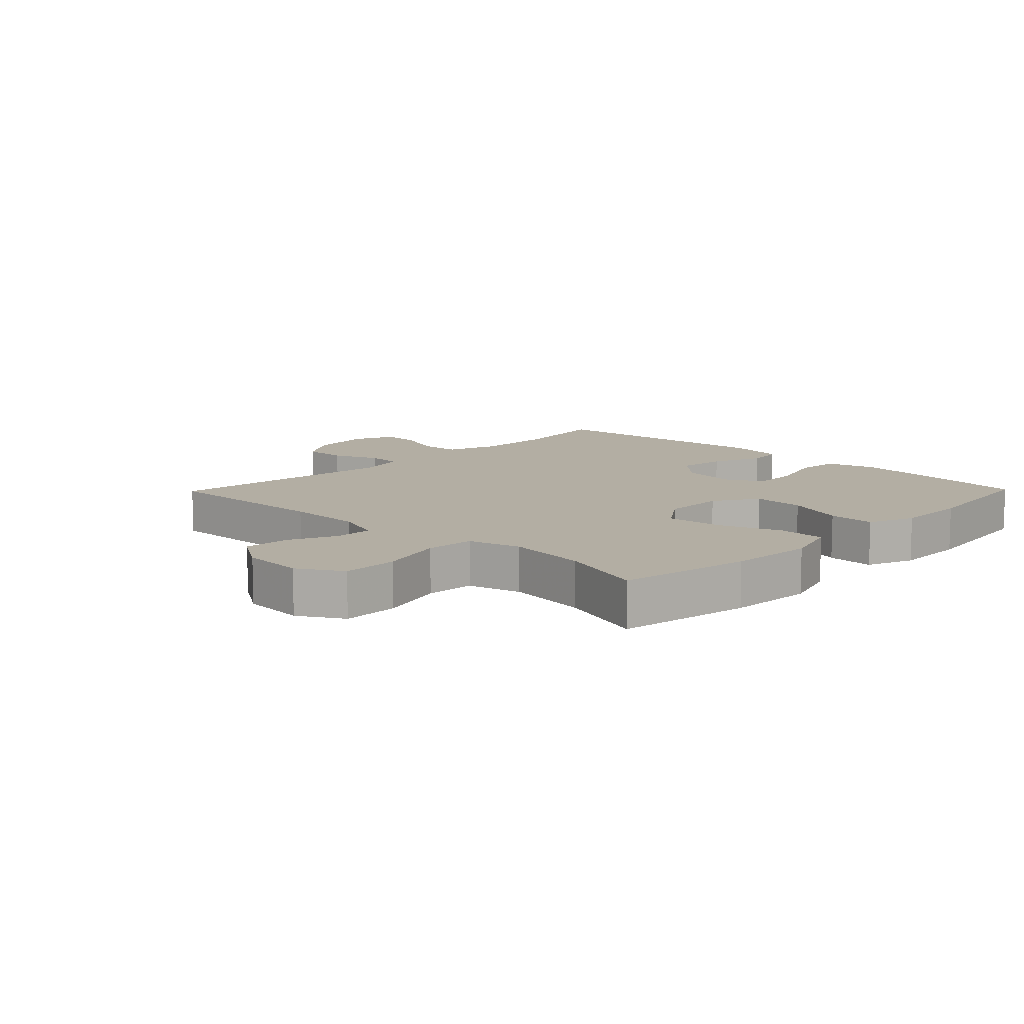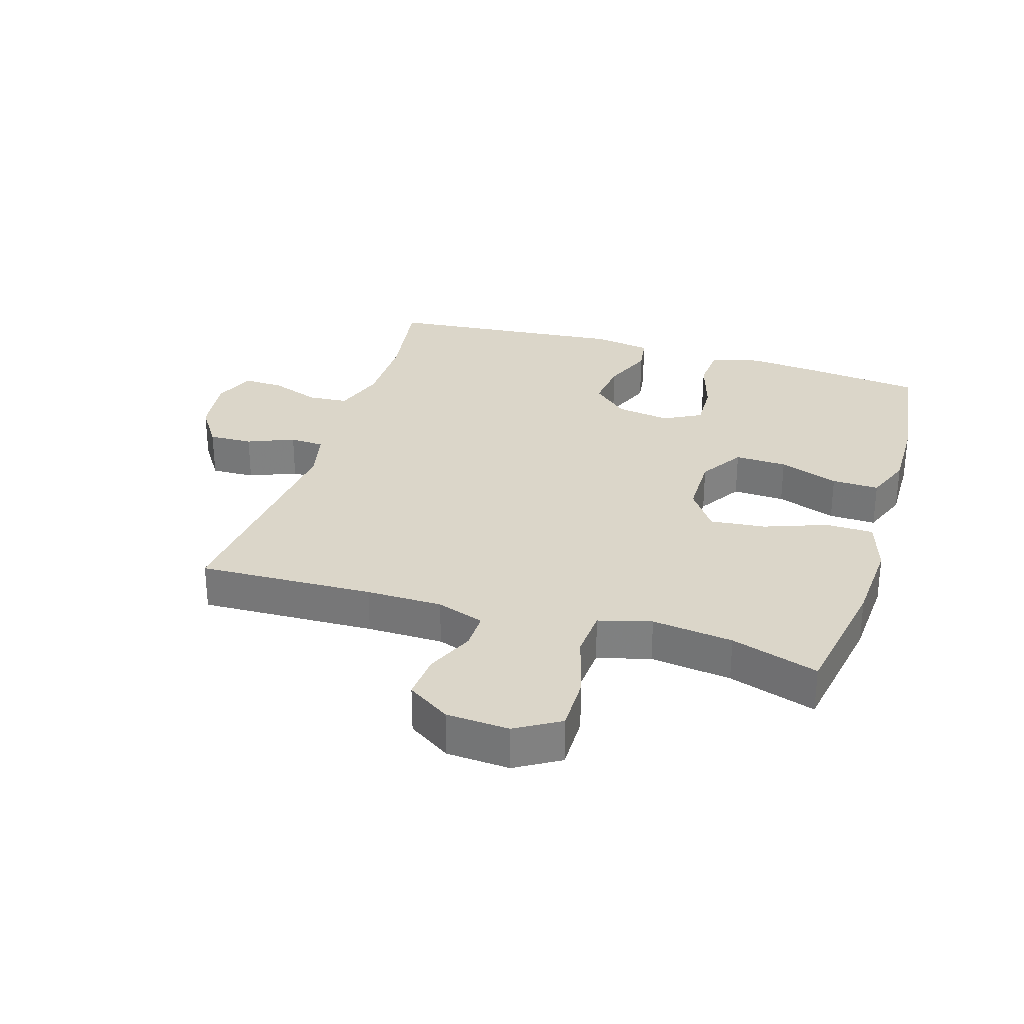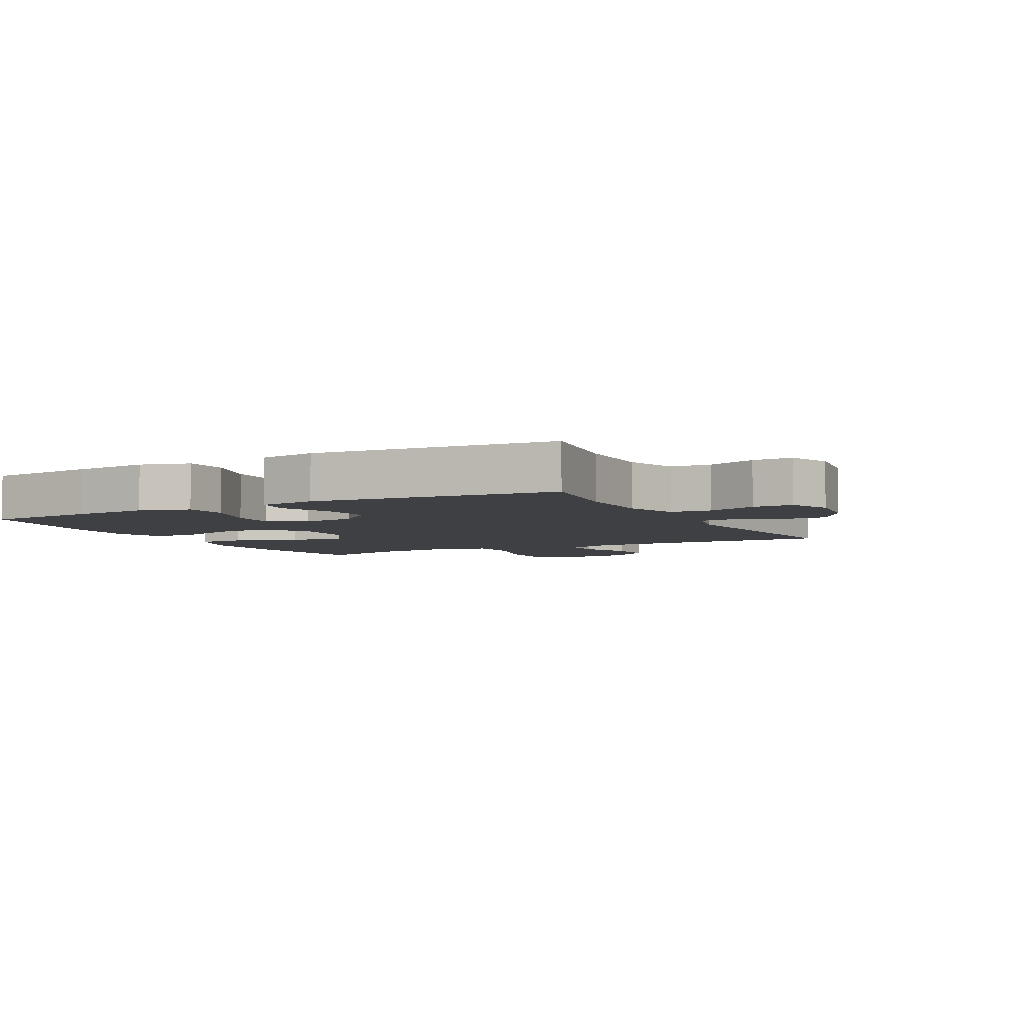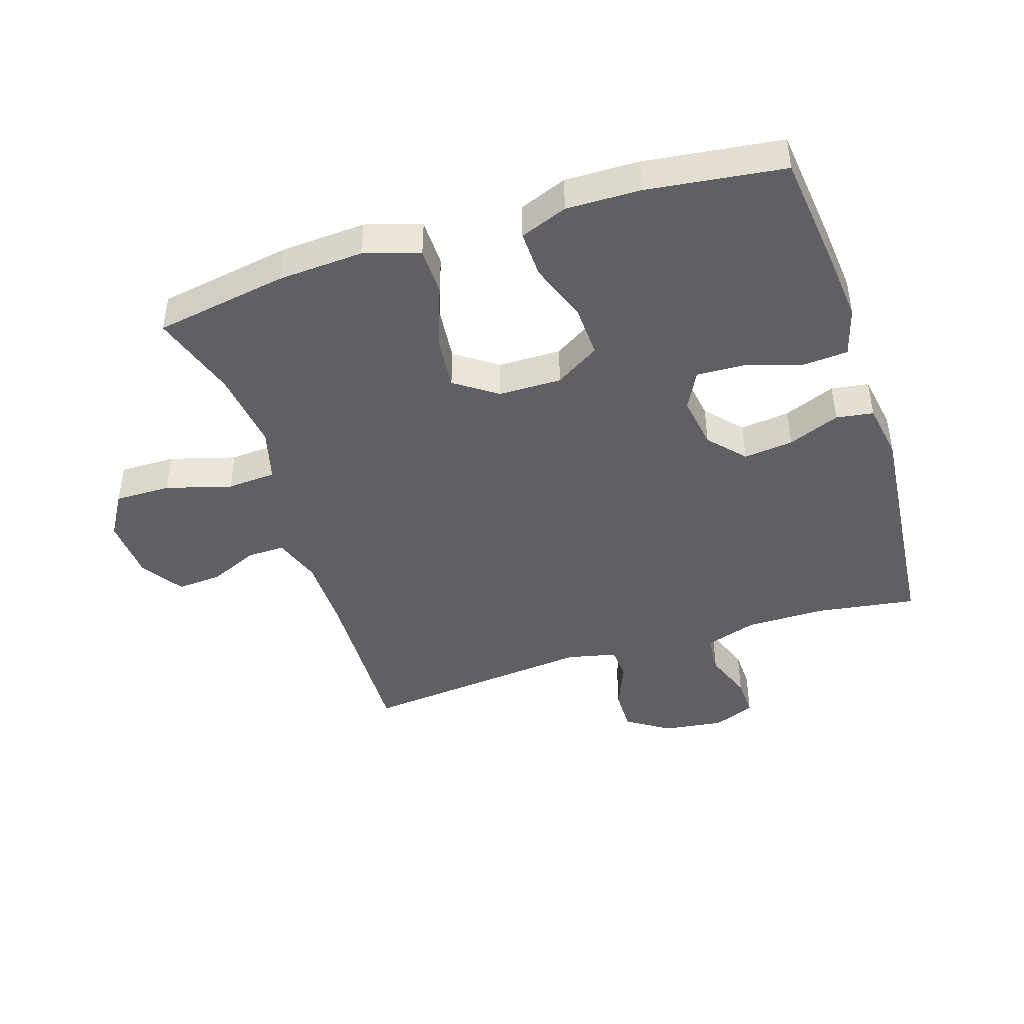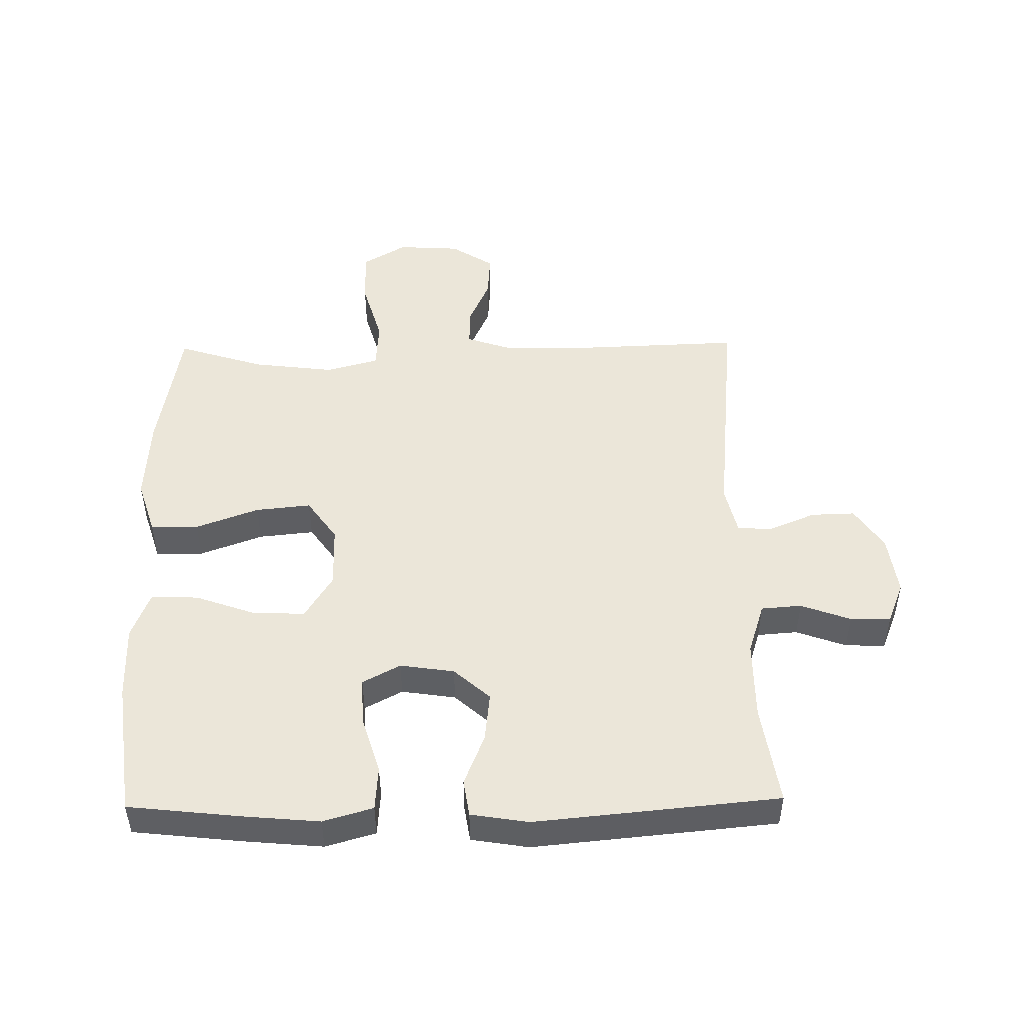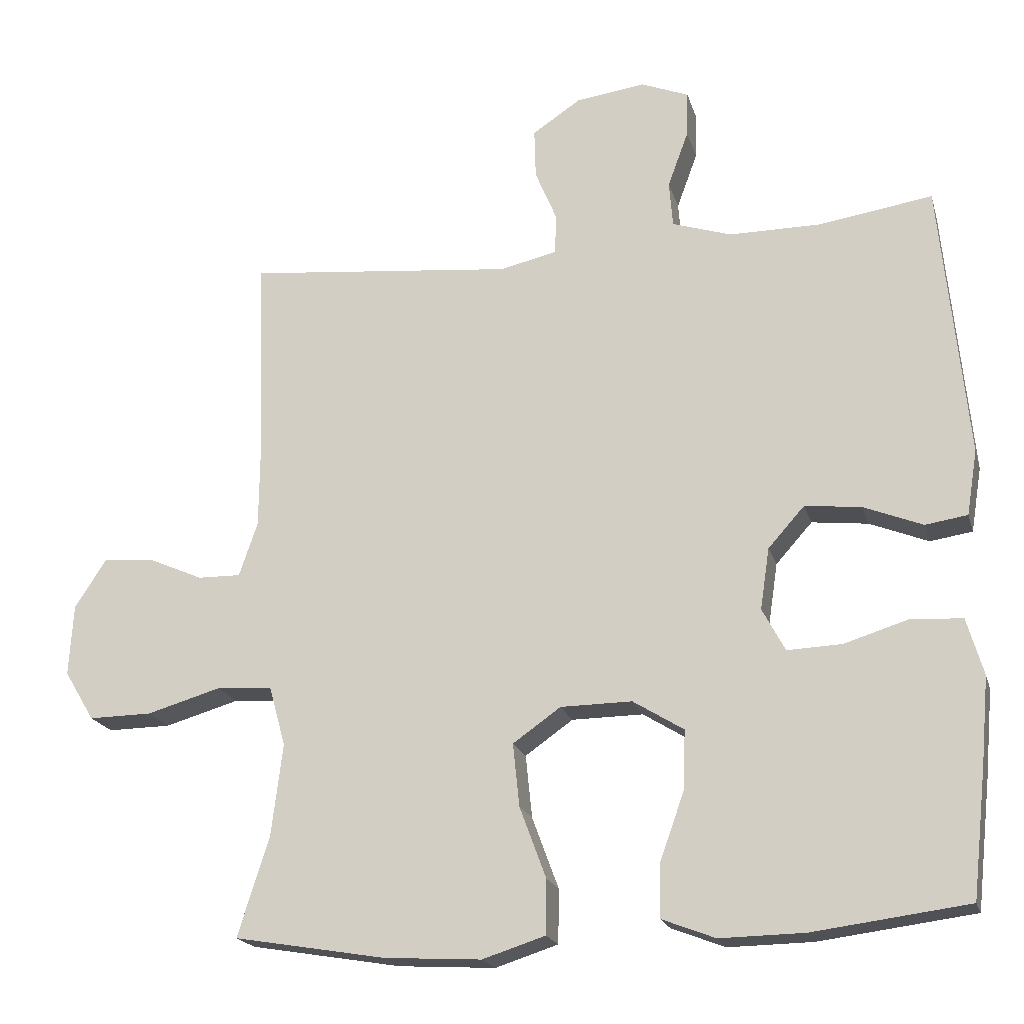
<metadata>
{"format":"obj","ext":"obj","renderer":"f3d","projection":"perspective","resolution":1024,"background":"white","views":[{"elev":10.9,"azim":134.3,"up":"+Y"},{"elev":29.8,"azim":107.2,"up":"+Y"},{"elev":-4.9,"azim":-62.2,"up":"+Y"},{"elev":-43.9,"azim":-162.1,"up":"+Y"},{"elev":48.4,"azim":-90.9,"up":"+Y"},{"elev":-19.7,"azim":-165.3,"up":"+Z"}]}
</metadata>
<code>
v 0.5 0.07 0.5
v 0.49 0.07 0.221
v 0.491 0.07 0.1
v 0.517 0.07 0.024
v 0.577 0.07 0.025
v 0.654 0.07 0.059
v 0.726 0.07 0.064
v 0.77 0.07 -0.004
v 0.776 0.07 -0.104
v 0.734 0.07 -0.174
v 0.645 0.07 -0.173
v 0.541 0.07 -0.143
v 0.463 0.07 -0.148
v 0.44 0.07 -0.232
v 0.456 0.07 -0.361
v 0.5 0.07 -0.5
v 0.288 0.07 -0.536
v 0.152 0.07 -0.544
v 0.064 0.07 -0.516
v 0.063 0.07 -0.44
v 0.1 0.07 -0.34
v 0.109 0.07 -0.252
v 0.042 0.07 -0.205
v -0.058 0.07 -0.204
v -0.129 0.07 -0.248
v -0.126 0.07 -0.331
v -0.092 0.07 -0.426
v -0.09 0.07 -0.501
v -0.165 0.07 -0.53
v -0.283 0.07 -0.528
v -0.5 0.07 -0.5
v -0.52 0.07 -0.321
v -0.531 0.07 -0.201
v -0.508 0.07 -0.122
v -0.437 0.07 -0.117
v -0.346 0.07 -0.145
v -0.27 0.07 -0.148
v -0.238 0.07 -0.088
v -0.251 0.07 -0.002
v -0.302 0.07 0.055
v -0.381 0.07 0.046
v -0.463 0.07 0.013
v -0.522 0.07 0.022
v -0.537 0.07 0.113
v -0.5 0.07 0.5
v -0.34 0.07 0.476
v -0.213 0.07 0.476
v -0.13 0.07 0.503
v -0.125 0.07 0.567
v -0.154 0.07 0.646
v -0.156 0.07 0.71
v -0.089 0.07 0.737
v 0.008 0.07 0.724
v 0.076 0.07 0.679
v 0.074 0.07 0.609
v 0.043 0.07 0.535
v 0.046 0.07 0.48
v 0.125 0.07 0.462
v 0.5 0 0.5
v 0.49 0 0.221
v 0.491 0 0.1
v 0.517 0 0.024
v 0.577 0 0.025
v 0.654 0 0.059
v 0.726 0 0.064
v 0.77 0 -0.004
v 0.776 0 -0.104
v 0.734 0 -0.174
v 0.645 0 -0.173
v 0.541 0 -0.143
v 0.463 0 -0.148
v 0.44 0 -0.232
v 0.456 0 -0.361
v 0.5 0 -0.5
v 0.288 0 -0.536
v 0.152 0 -0.544
v 0.064 0 -0.516
v 0.063 0 -0.44
v 0.1 0 -0.34
v 0.109 0 -0.252
v 0.042 0 -0.205
v -0.058 0 -0.204
v -0.129 0 -0.248
v -0.126 0 -0.331
v -0.092 0 -0.426
v -0.09 0 -0.501
v -0.165 0 -0.53
v -0.283 0 -0.528
v -0.5 0 -0.5
v -0.52 0 -0.321
v -0.531 0 -0.201
v -0.508 0 -0.122
v -0.437 0 -0.117
v -0.346 0 -0.145
v -0.27 0 -0.148
v -0.238 0 -0.088
v -0.251 0 -0.002
v -0.302 0 0.055
v -0.381 0 0.046
v -0.463 0 0.013
v -0.522 0 0.022
v -0.537 0 0.113
v -0.5 0 0.5
v -0.34 0 0.476
v -0.213 0 0.476
v -0.13 0 0.503
v -0.125 0 0.567
v -0.154 0 0.646
v -0.156 0 0.71
v -0.089 0 0.737
v 0.008 0 0.724
v 0.076 0 0.679
v 0.074 0 0.609
v 0.043 0 0.535
v 0.046 0 0.48
v 0.125 0 0.462
f 53 54 55 56
f 53 56 57
f 52 53 57
f 49 50 51 52
f 48 49 52 57
f 47 48 57 58
f 43 44 45 46
f 41 42 43 46
f 40 41 46 47
f 39 40 47 58
f 33 34 35 36
f 33 36 37
f 32 33 37
f 31 32 37
f 30 31 37
f 29 30 37 38
f 26 27 28 29
f 25 26 29 38
f 18 19 20 21
f 18 21 22
f 15 16 17 18
f 14 15 18 22
f 13 14 22 23
f 9 10 11 12
f 9 12 13
f 5 6 7 8
f 4 5 8 9
f 39 58 1 2
f 24 25 38 39
f 24 39 2 3
f 23 24 3 4
f 4 9 13 23
f 114 113 112 111
f 115 114 111
f 115 111 110
f 110 109 108 107
f 115 110 107 106
f 116 115 106 105
f 104 103 102 101
f 104 101 100 99
f 105 104 99 98
f 116 105 98 97
f 94 93 92 91
f 95 94 91
f 95 91 90
f 95 90 89
f 95 89 88
f 96 95 88 87
f 87 86 85 84
f 96 87 84 83
f 79 78 77 76
f 80 79 76
f 76 75 74 73
f 80 76 73 72
f 81 80 72 71
f 70 69 68 67
f 71 70 67
f 66 65 64 63
f 67 66 63 62
f 60 59 116 97
f 97 96 83 82
f 61 60 97 82
f 62 61 82 81
f 81 71 67 62
f 1 59 60 2
f 2 60 61 3
f 3 61 62 4
f 4 62 63 5
f 5 63 64 6
f 6 64 65 7
f 7 65 66 8
f 8 66 67 9
f 9 67 68 10
f 10 68 69 11
f 11 69 70 12
f 12 70 71 13
f 13 71 72 14
f 14 72 73 15
f 15 73 74 16
f 16 74 75 17
f 17 75 76 18
f 18 76 77 19
f 19 77 78 20
f 20 78 79 21
f 21 79 80 22
f 22 80 81 23
f 23 81 82 24
f 24 82 83 25
f 25 83 84 26
f 26 84 85 27
f 27 85 86 28
f 28 86 87 29
f 29 87 88 30
f 30 88 89 31
f 31 89 90 32
f 32 90 91 33
f 33 91 92 34
f 34 92 93 35
f 35 93 94 36
f 36 94 95 37
f 37 95 96 38
f 38 96 97 39
f 39 97 98 40
f 40 98 99 41
f 41 99 100 42
f 42 100 101 43
f 43 101 102 44
f 44 102 103 45
f 45 103 104 46
f 46 104 105 47
f 47 105 106 48
f 48 106 107 49
f 49 107 108 50
f 50 108 109 51
f 51 109 110 52
f 52 110 111 53
f 53 111 112 54
f 54 112 113 55
f 55 113 114 56
f 56 114 115 57
f 57 115 116 58
f 58 116 59 1

</code>
